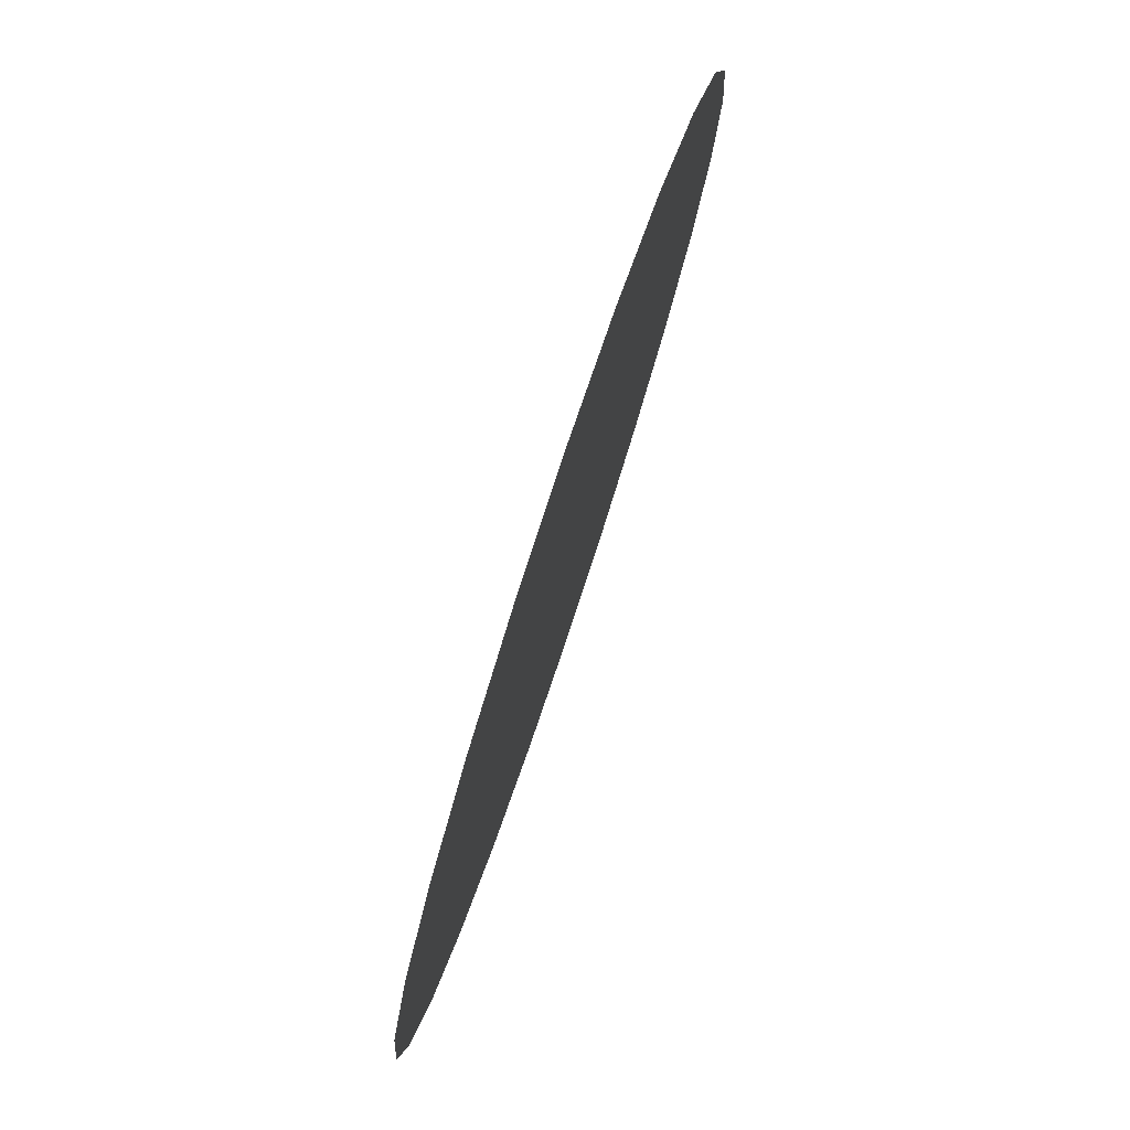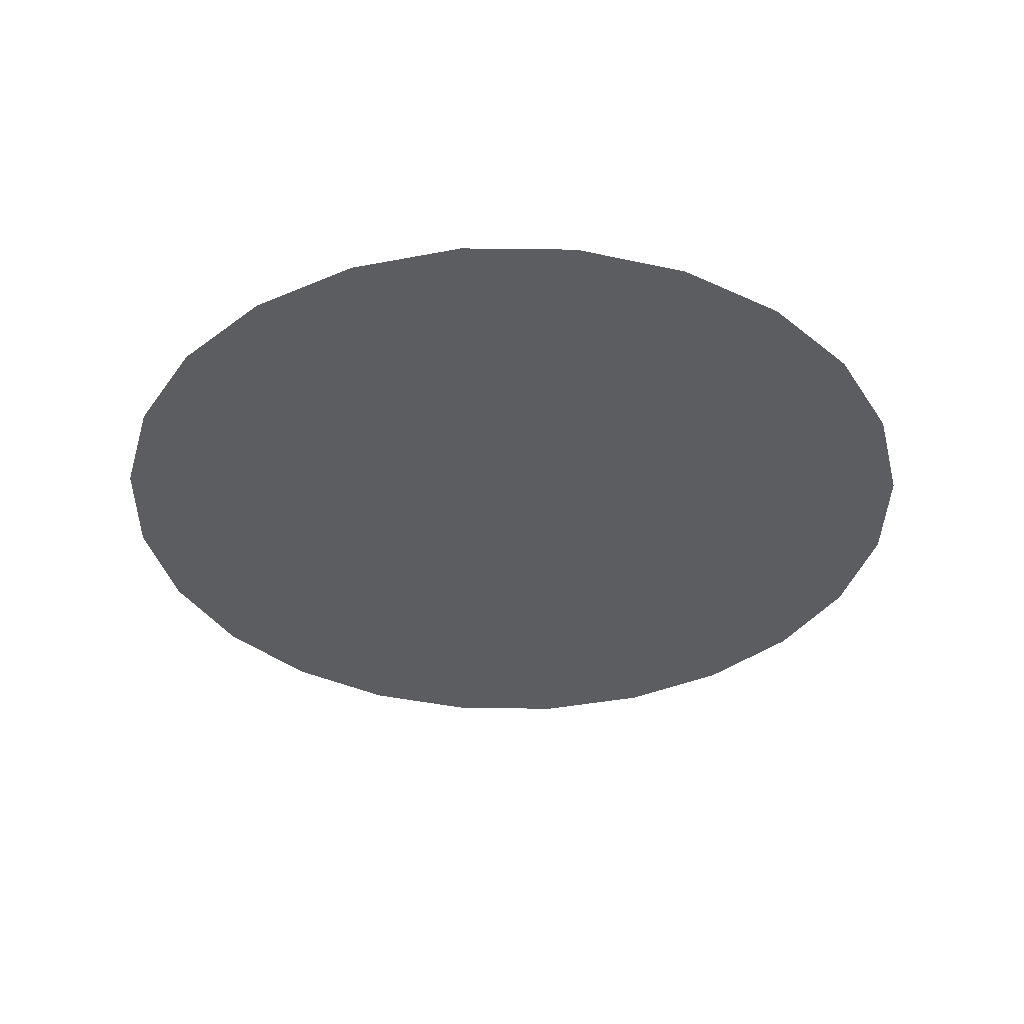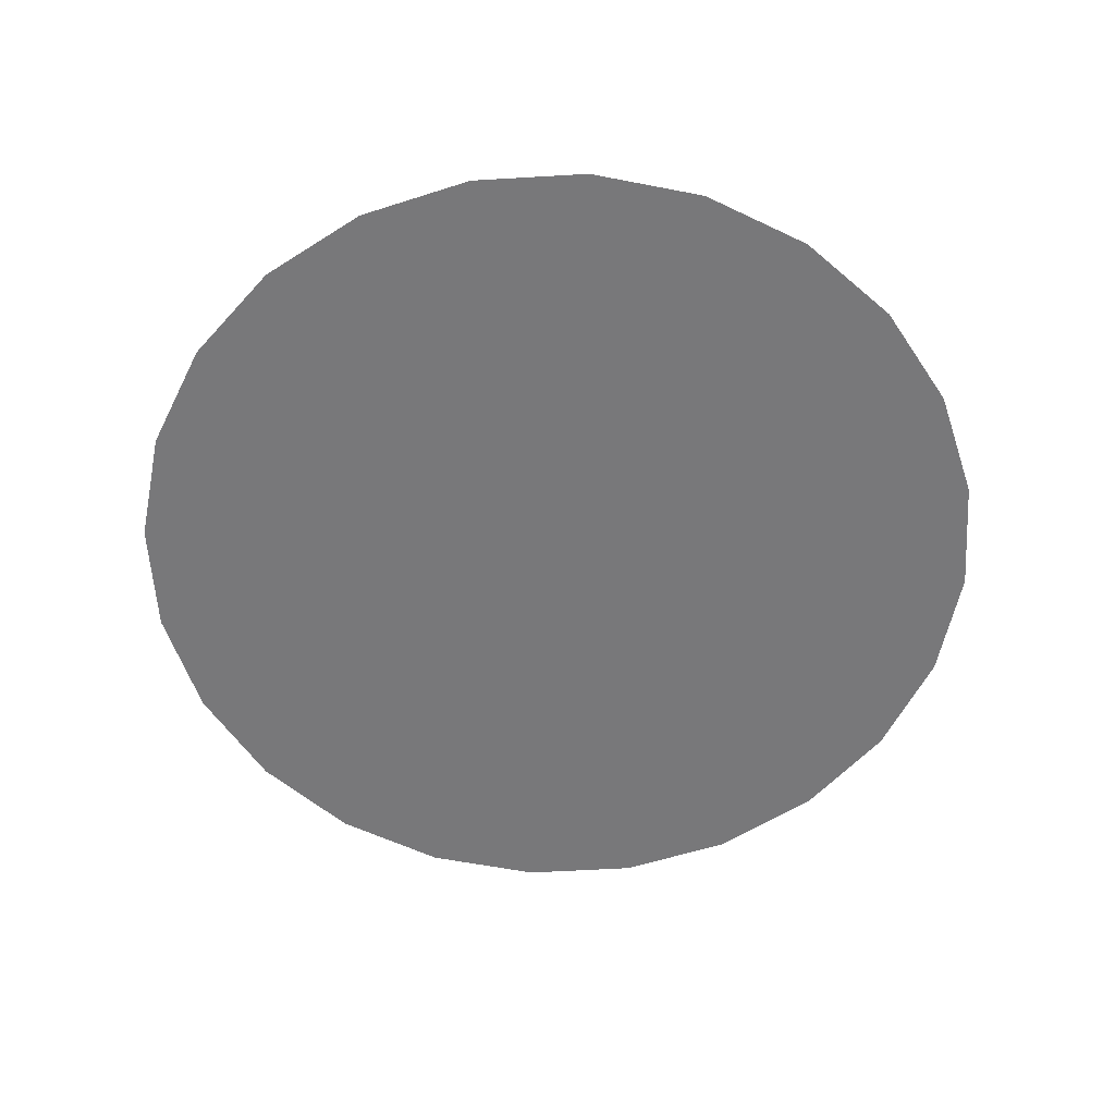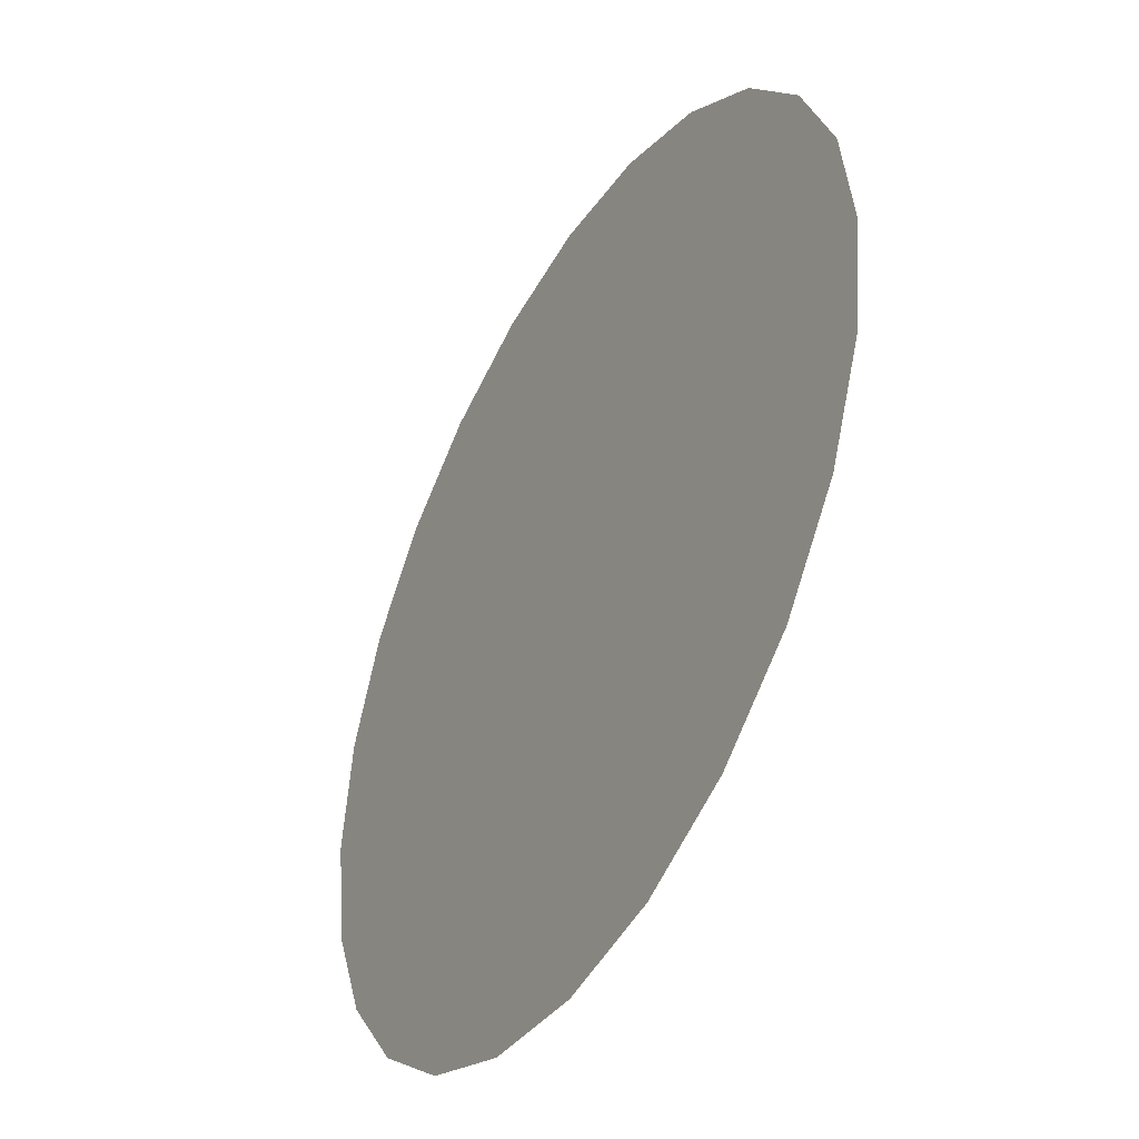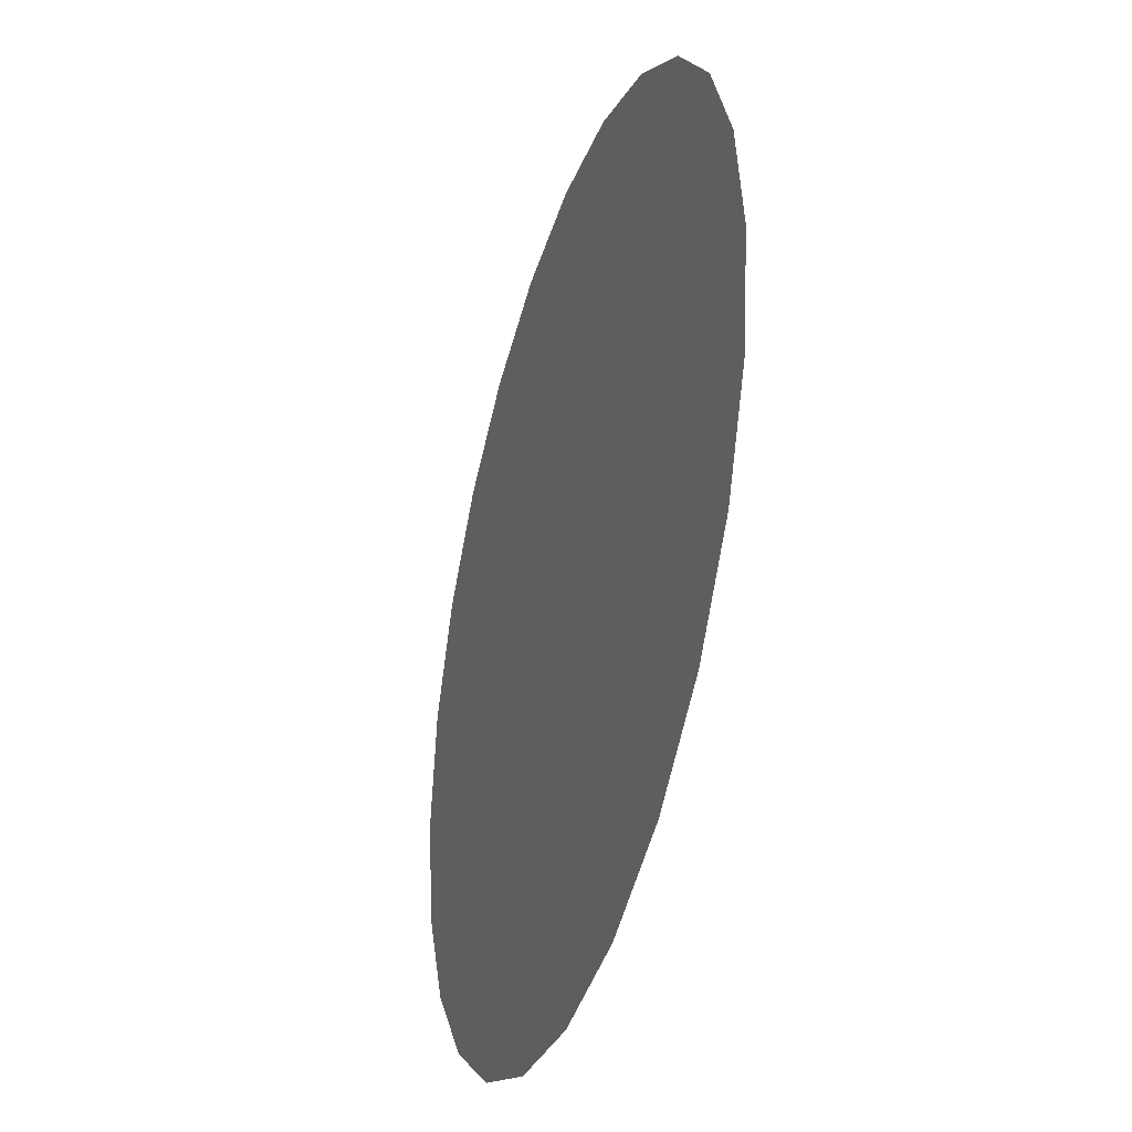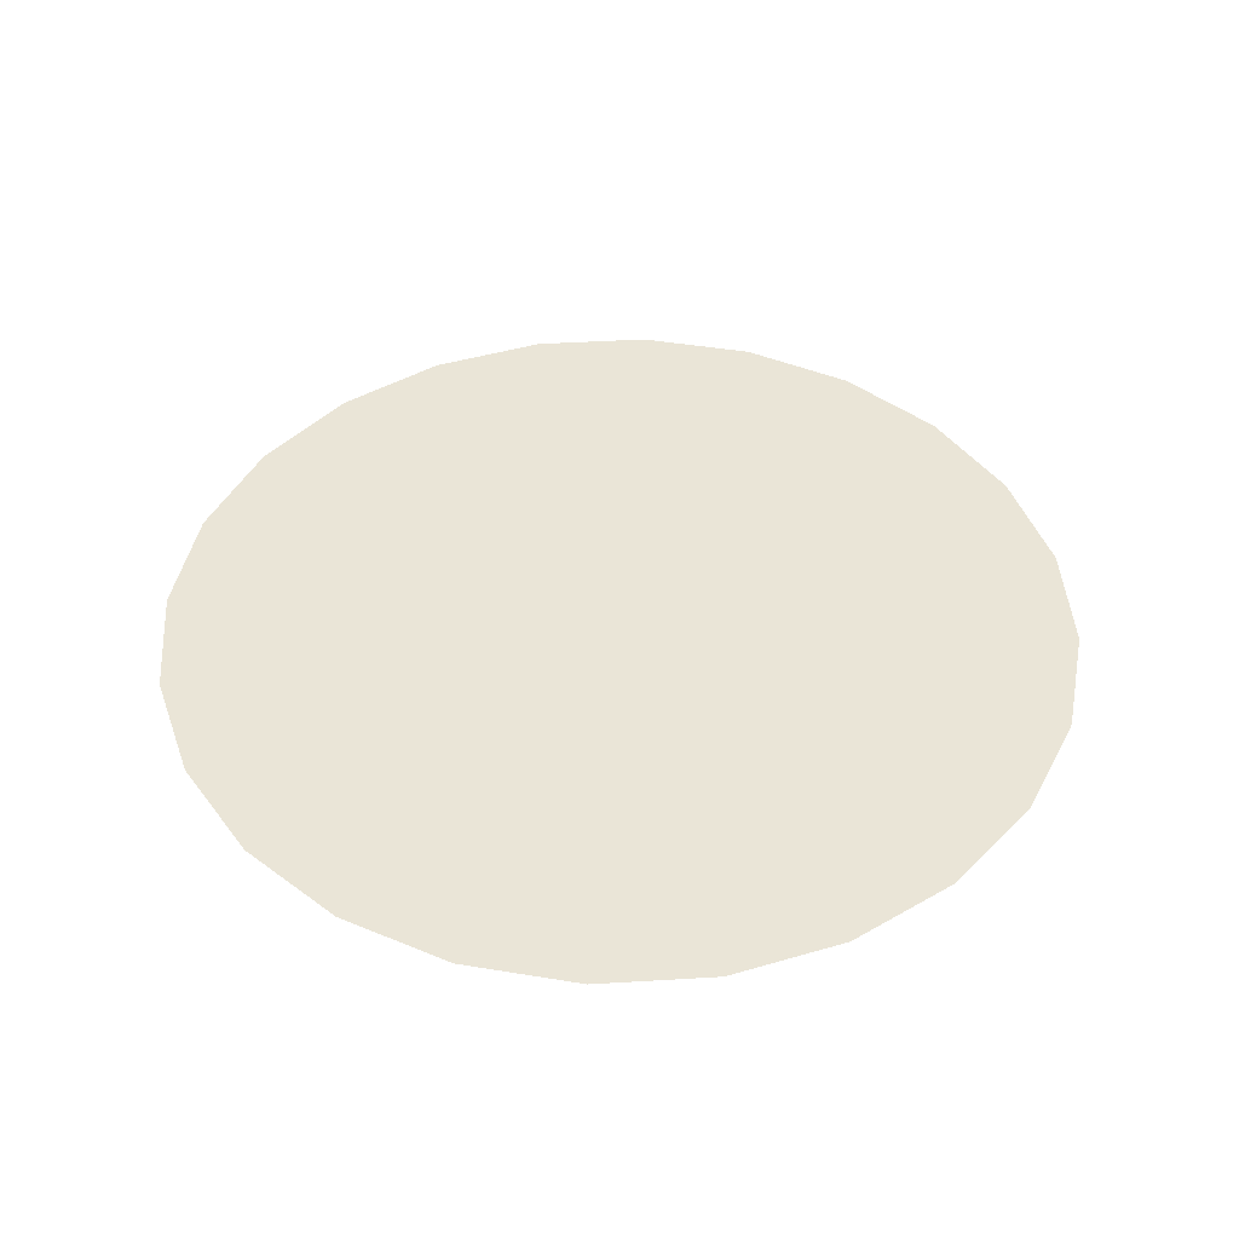
<metadata>
{"format":"obj","ext":"obj","renderer":"f3d","projection":"perspective","resolution":1024,"background":"white","views":[{"elev":79.5,"azim":108.5,"up":"+Z"},{"elev":-36.9,"azim":-98.4,"up":"+Y"},{"elev":-57.5,"azim":-49.0,"up":"+Y"},{"elev":-43.5,"azim":-119.5,"up":"+Z"},{"elev":-36.6,"azim":-107.5,"up":"+Z"},{"elev":44.0,"azim":-41.5,"up":"+Y"}]}
</metadata>
<code>
g Blktek_01Light
v -1e-06 14.74 -0.001392
v -0.1756 14.74 0.6532
v -2e-06 14.74 0.6763
v -0.339 14.74 0.5854
v -0.4792 14.74 0.4778
v 0.1756 14.74 0.6532
v 0.339 14.74 0.5854
v 0.4792 14.74 0.4778
v -0.5868 14.74 0.3376
v -0.6546 14.74 0.1742
v -0.6777 14.74 -0.001392
v -0.6546 14.74 -0.177
v -0.5868 14.74 -0.3404
v -0.4792 14.74 -0.4806
v -0.339 14.74 -0.5882
v -0.1756 14.74 -0.656
v -1e-06 14.74 -0.6791
v 0.1756 14.74 -0.656
v 0.339 14.74 -0.5882
v 0.4792 14.74 -0.4806
v 0.5868 14.74 0.3376
v 0.6546 14.74 0.1742
v 0.6777 14.74 -0.001391
v 0.6546 14.74 -0.177
v 0.5868 14.74 -0.3404
v -0.1756 14.74 0.6532
v -1.163 14.74 4.332
v -5e-06 14.74 4.485
v -2e-06 14.74 0.6763
v -0.339 14.74 0.5854
v -2.245 14.74 3.884
v -1.163 14.74 4.332
v -0.1756 14.74 0.6532
v -0.4792 14.74 0.4778
v -3.173 14.74 3.171
v -2.245 14.74 3.884
v -0.339 14.74 0.5854
v -2e-06 14.74 0.6763
v -5e-06 14.74 4.485
v 1.163 14.74 4.332
v 0.1756 14.74 0.6532
v 0.1756 14.74 0.6532
v 1.163 14.74 4.332
v 2.245 14.74 3.884
v 0.339 14.74 0.5854
v 0.339 14.74 0.5854
v 2.245 14.74 3.884
v 3.173 14.74 3.171
v 0.4792 14.74 0.4778
v -0.6546 14.74 -0.177
v -4.334 14.74 -1.164
v -4.487 14.74 -0.001397
v -0.6777 14.74 -0.001392
v -0.5868 14.74 -0.3404
v -3.885 14.74 -2.246
v -4.334 14.74 -1.164
v -0.6546 14.74 -0.177
v -0.4792 14.74 -0.4806
v -3.173 14.74 -3.174
v -3.885 14.74 -2.246
v -0.5868 14.74 -0.3404
v -0.6777 14.74 -0.001392
v -4.487 14.74 -0.001397
v -4.334 14.74 1.161
v -0.6546 14.74 0.1742
v -0.6546 14.74 0.1742
v -4.334 14.74 1.161
v -3.885 14.74 2.243
v -0.5868 14.74 0.3376
v -0.5868 14.74 0.3376
v -3.885 14.74 2.243
v -3.173 14.74 3.171
v -0.4792 14.74 0.4778
v 0.1756 14.74 -0.656
v 1.163 14.74 -4.335
v 2e-06 14.74 -4.488
v -1e-06 14.74 -0.6791
v 0.339 14.74 -0.5882
v 2.245 14.74 -3.886
v 1.163 14.74 -4.335
v 0.1756 14.74 -0.656
v 0.4792 14.74 -0.4806
v 3.173 14.74 -3.174
v 2.245 14.74 -3.886
v 0.339 14.74 -0.5882
v -1e-06 14.74 -0.6791
v 2e-06 14.74 -4.488
v -1.163 14.74 -4.335
v -0.1756 14.74 -0.656
v -0.1756 14.74 -0.656
v -1.163 14.74 -4.335
v -2.245 14.74 -3.886
v -0.339 14.74 -0.5882
v -0.339 14.74 -0.5882
v -2.245 14.74 -3.886
v -3.173 14.74 -3.174
v -0.4792 14.74 -0.4806
v 0.6546 14.74 0.1742
v 4.334 14.74 1.161
v 4.487 14.74 -0.001387
v 0.6777 14.74 -0.001391
v 0.5868 14.74 0.3376
v 3.885 14.74 2.243
v 4.334 14.74 1.161
v 0.6546 14.74 0.1742
v 0.4792 14.74 0.4778
v 3.173 14.74 3.171
v 3.885 14.74 2.243
v 0.5868 14.74 0.3376
v 0.6777 14.74 -0.001391
v 4.487 14.74 -0.001387
v 4.334 14.74 -1.164
v 0.6546 14.74 -0.177
v 0.6546 14.74 -0.177
v 4.334 14.74 -1.164
v 3.885 14.74 -2.246
v 0.5868 14.74 -0.3404
v 0.5868 14.74 -0.3404
v 3.885 14.74 -2.246
v 3.173 14.74 -3.174
v 0.4792 14.74 -0.4806
f 1 2 3
f 1 4 2
f 1 5 4
f 1 3 6
f 1 6 7
f 1 7 8
f 1 9 5
f 1 10 9
f 1 11 10
f 1 12 11
f 1 13 12
f 1 14 13
f 1 15 14
f 1 16 15
f 1 17 16
f 1 18 17
f 1 19 18
f 1 20 19
f 1 8 21
f 1 21 22
f 1 22 23
f 1 23 24
f 1 24 25
f 1 25 20
f 26 27 28
f 26 28 29
f 30 31 32
f 30 32 33
f 34 35 36
f 34 36 37
f 38 39 40
f 38 40 41
f 42 43 44
f 42 44 45
f 46 47 48
f 46 48 49
f 50 51 52
f 50 52 53
f 54 55 56
f 54 56 57
f 58 59 60
f 58 60 61
f 62 63 64
f 62 64 65
f 66 67 68
f 66 68 69
f 70 71 72
f 70 72 73
f 74 75 76
f 74 76 77
f 78 79 80
f 78 80 81
f 82 83 84
f 82 84 85
f 86 87 88
f 86 88 89
f 90 91 92
f 90 92 93
f 94 95 96
f 94 96 97
f 98 99 100
f 98 100 101
f 102 103 104
f 102 104 105
f 106 107 108
f 106 108 109
f 110 111 112
f 110 112 113
f 114 115 116
f 114 116 117
f 118 119 120
f 118 120 121

</code>
